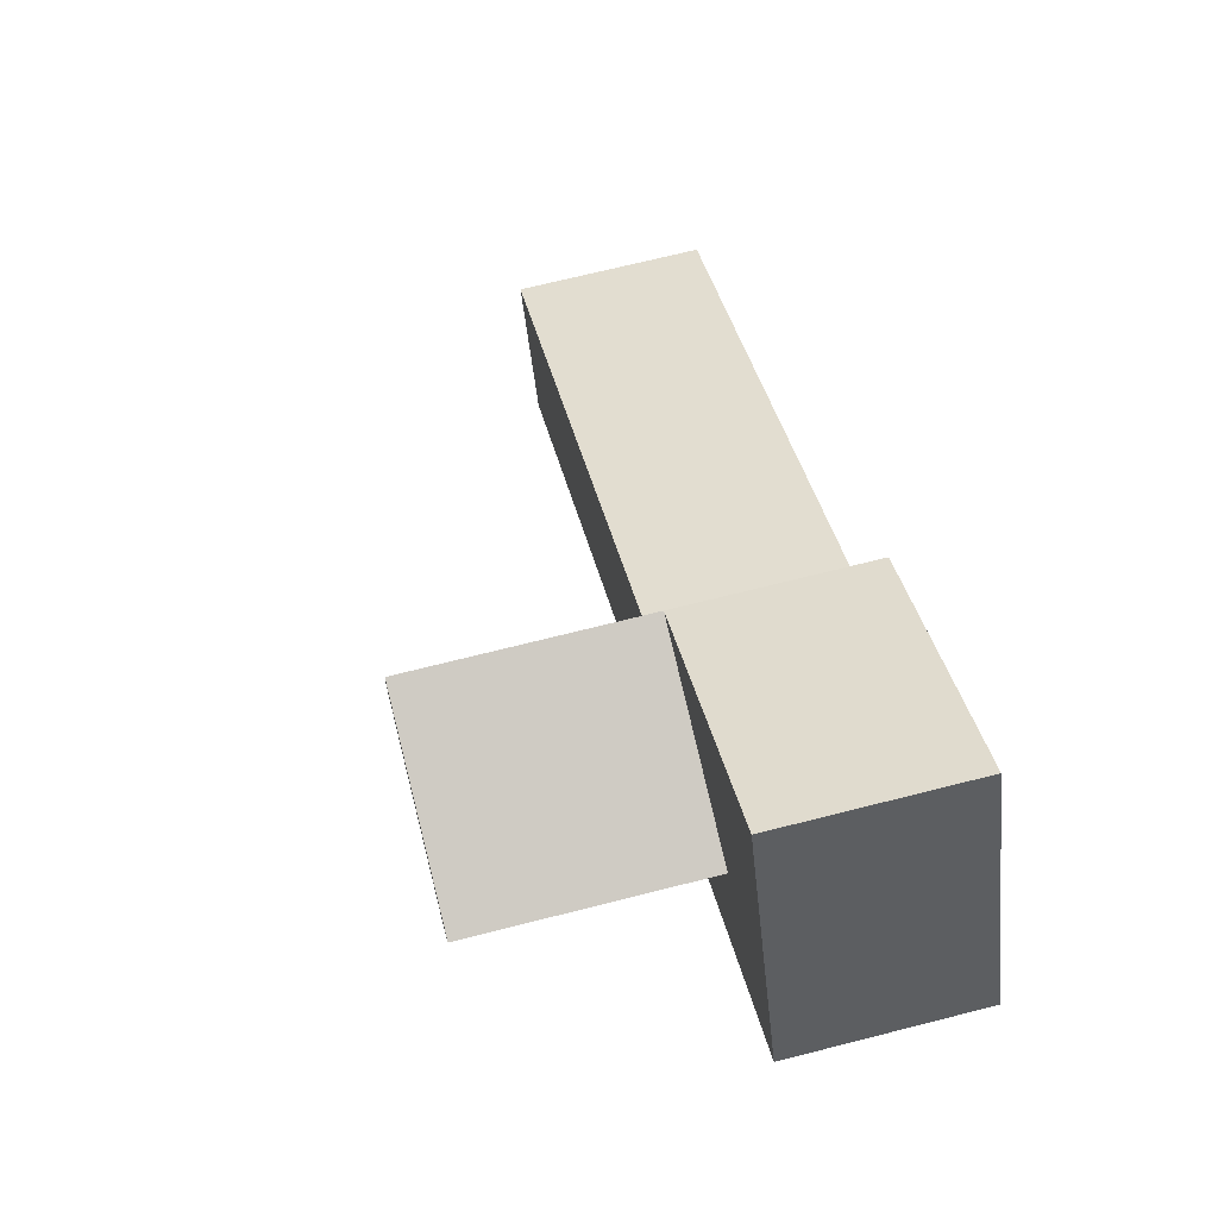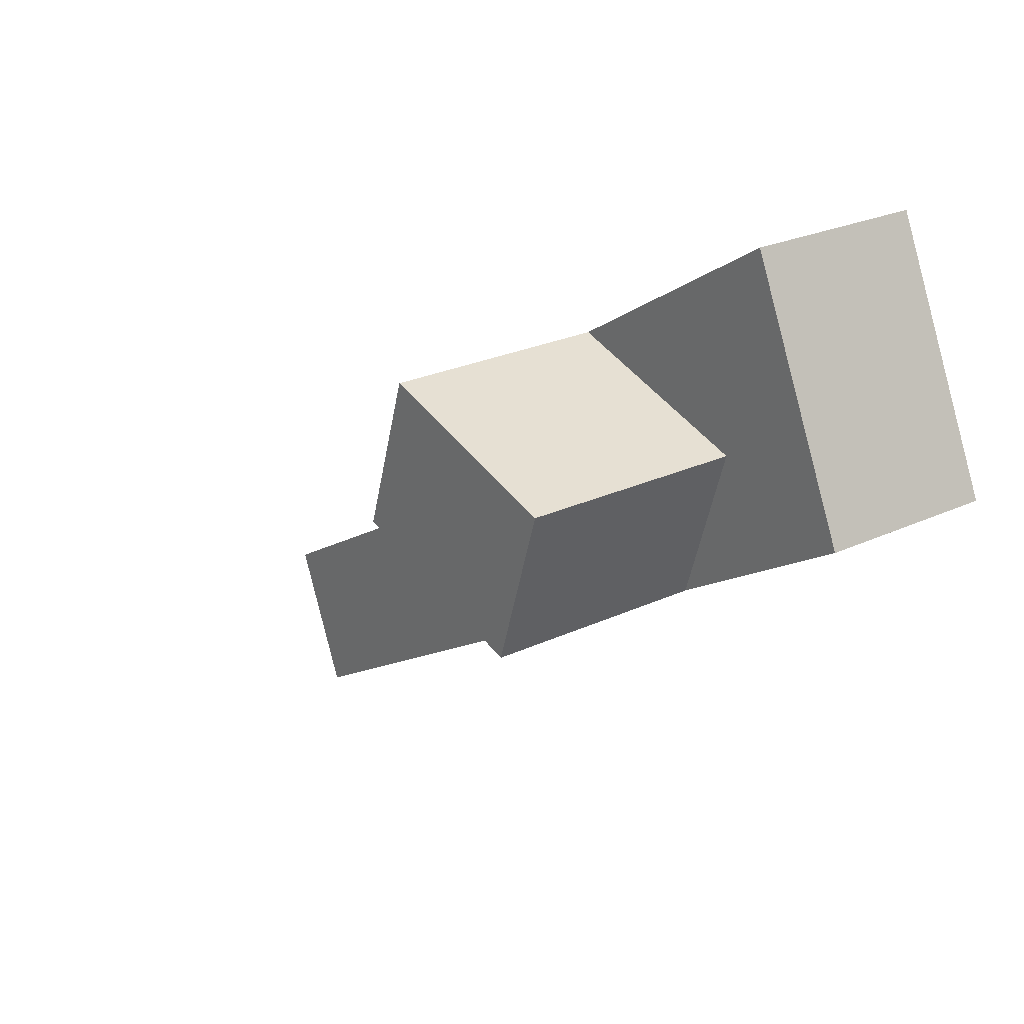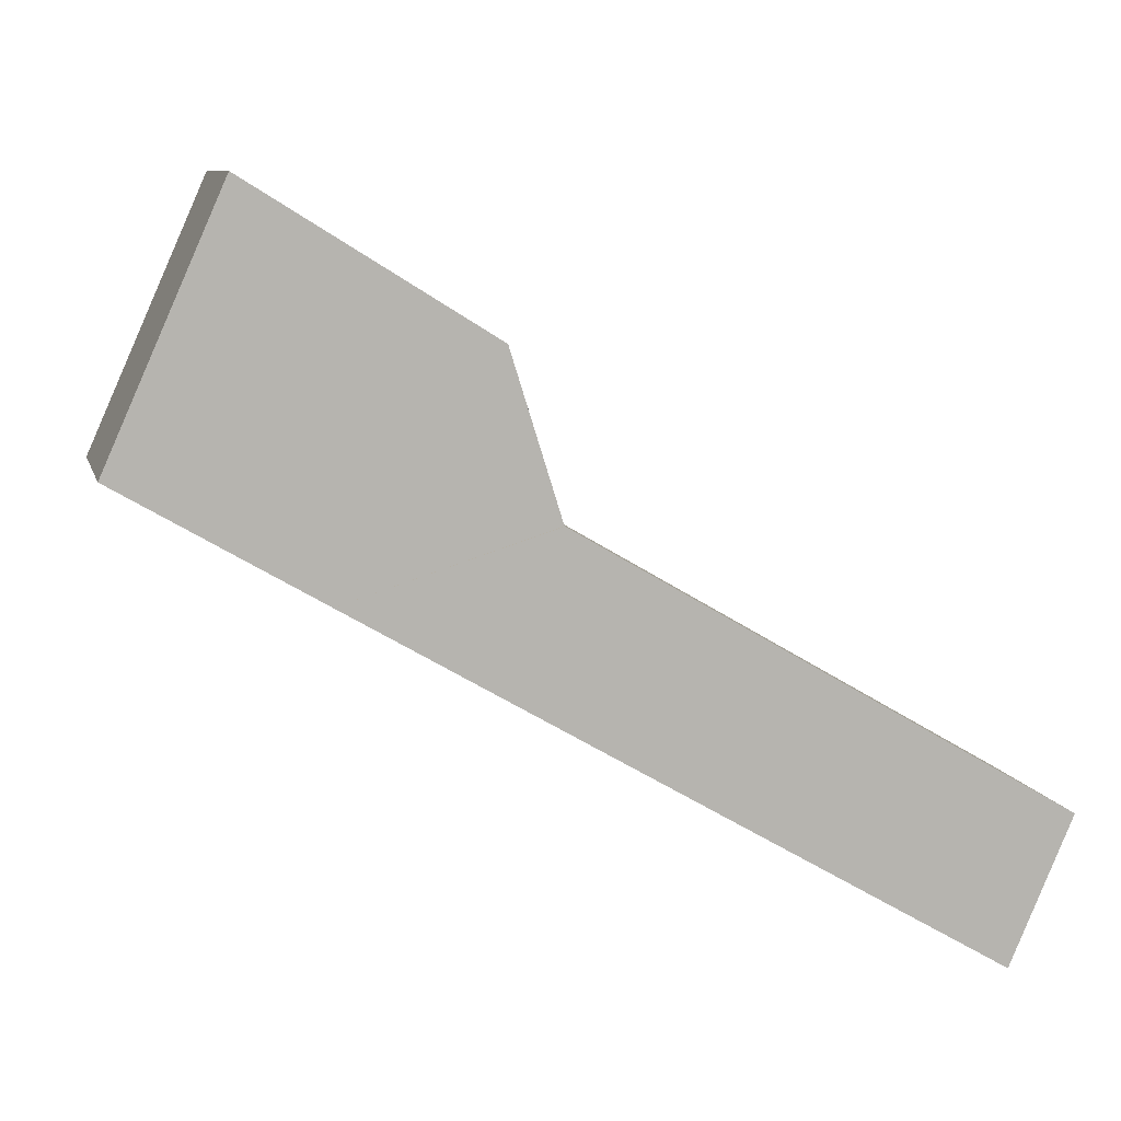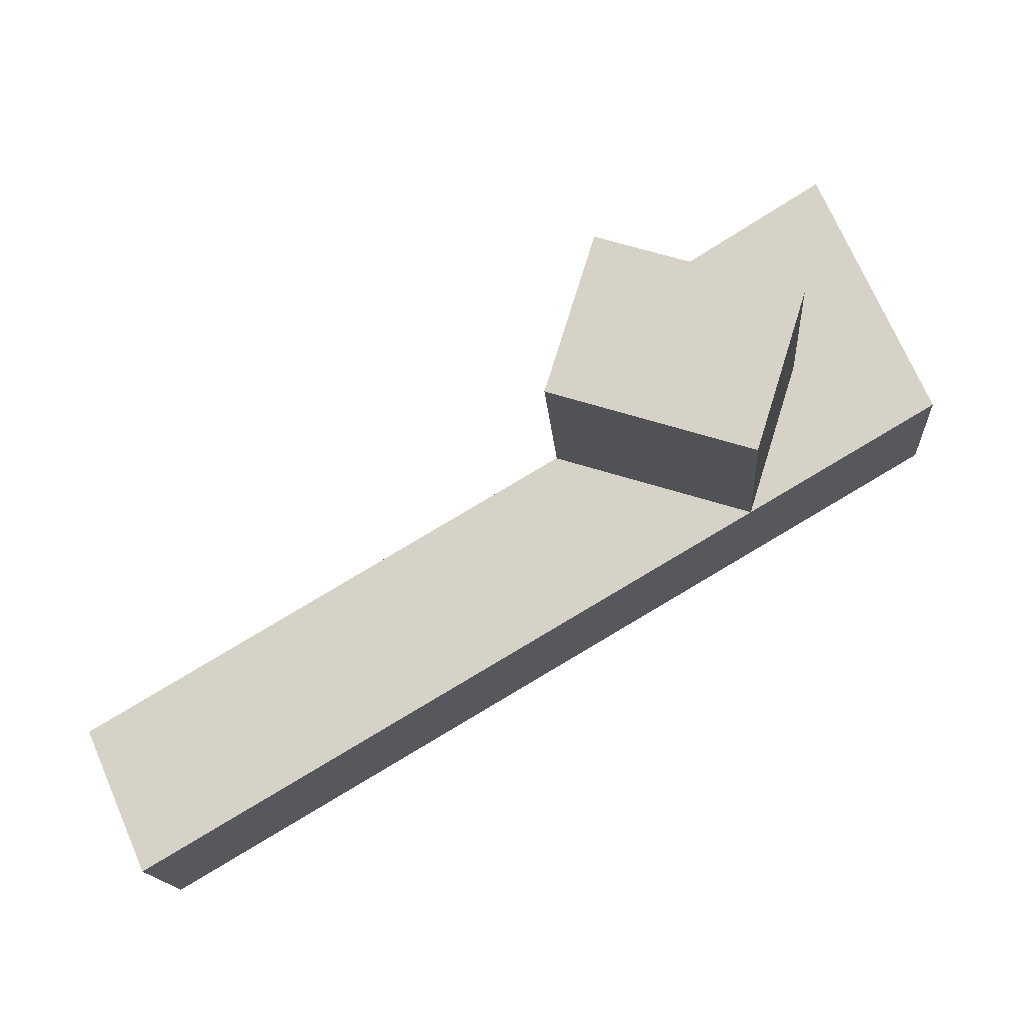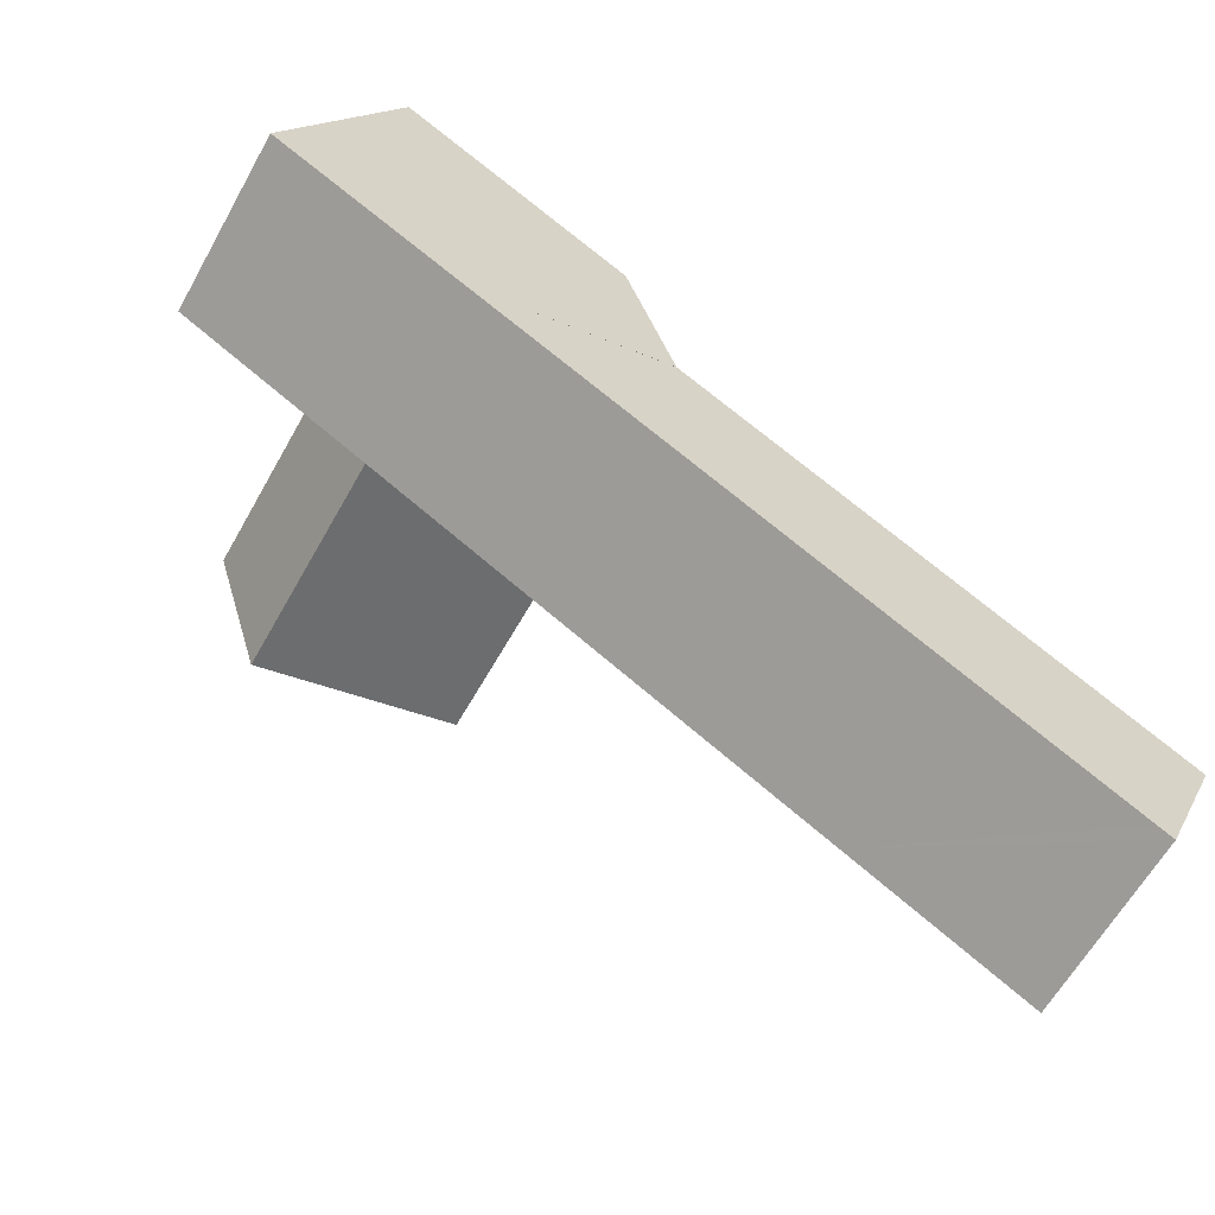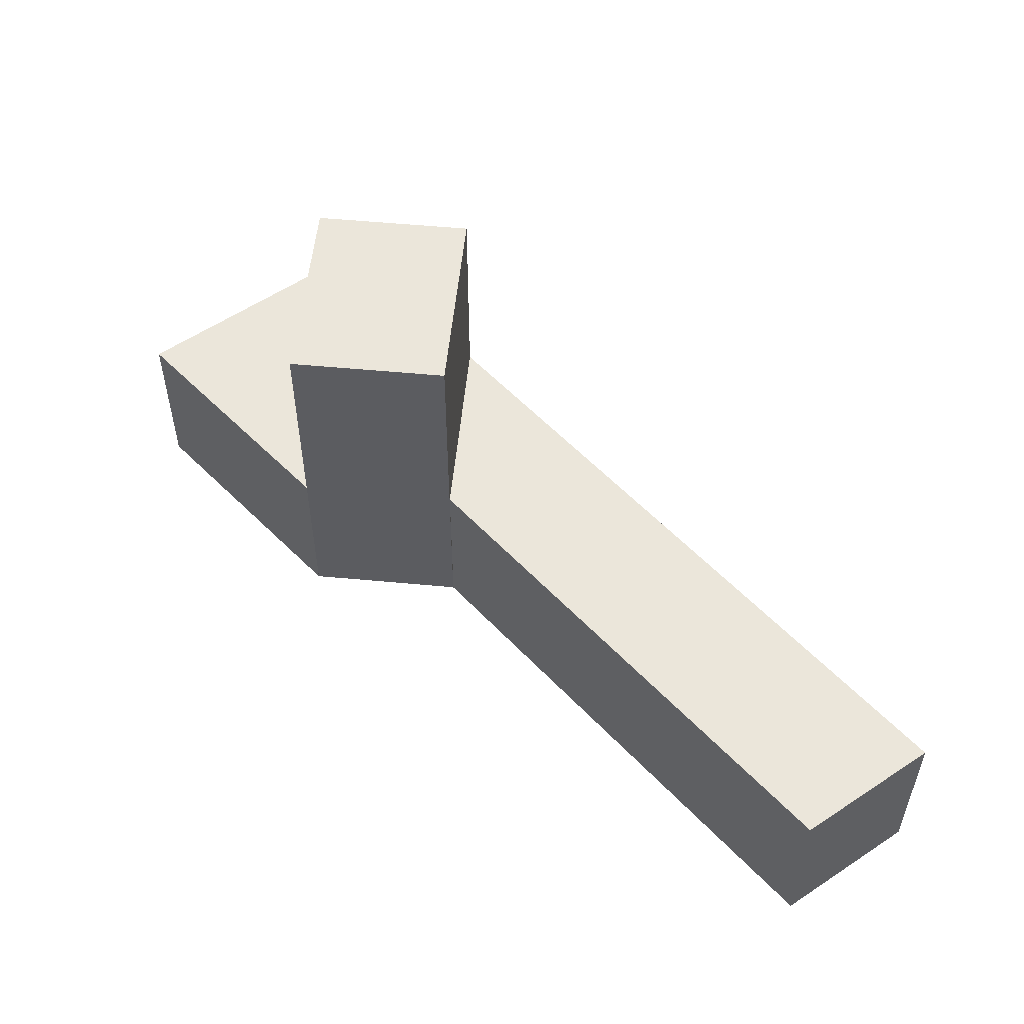
<metadata>
{"format":"obj","ext":"obj","renderer":"f3d","projection":"perspective","resolution":1024,"background":"white","views":[{"elev":68.8,"azim":-104.3,"up":"+Z"},{"elev":24.5,"azim":-127.7,"up":"+Z"},{"elev":9.1,"azim":-13.6,"up":"+Z"},{"elev":-15.2,"azim":-175.9,"up":"+Z"},{"elev":-62.3,"azim":-29.2,"up":"+Z"},{"elev":54.8,"azim":78.3,"up":"+Y"}]}
</metadata>
<code>
v  0 5.007 3.066e-16
v  3.908 5.007 1.213
v  5.248 5.007 -3.074
v  3.067 5.007 6.874
v  5.485 5.007 1.706
v  9.397 5.007 2.929
v  0 0 0
v  3.067 -4.209e-16 6.874
v  9.397 -1.793e-16 2.929
v  3.908 -7.427e-17 1.213
v  5.485 -1.045e-16 1.706
v  5.248 1.882e-16 -3.074
v  10.75 5.007 -1.364
v  17.46 5.007 -10.22
v  23.97 5.007 -9.123
v  21.86 5.007 -12.8
v  23.82 5.007 -9.449
v  22.27 5.007 -13.04
v  23.97 5.586e-16 -9.123
v  22.27 7.987e-16 -13.04
v  23.82 5.786e-16 -9.449
v  21.86 7.84e-16 -12.8
v  17.46 6.26e-16 -10.22
v  10.75 8.352e-17 -1.364
v  5.248 11.11 -3.074
v  9.397 11.11 2.929
v  10.74 11.11 -1.358
v  5.485 11.11 1.706
v  3.908 11.11 1.213
v  10.74 8.315e-17 -1.358
g defaultobject
f 1 2 3
f 2 1 4
f 2 4 5
f 5 4 6
f 7 4 1
f 4 7 8
f 8 6 4
f 6 8 9
f 9 5 6
f 5 9 2
f 2 9 10
f 10 9 11
f 10 3 2
f 3 10 12
f 12 1 3
f 1 12 7
f 7 9 8
f 9 7 11
f 11 7 10
f 10 7 12
f 13 14 3
f 14 13 15
f 14 15 16
f 16 15 17
f 16 17 18
f 19 17 15
f 17 19 18
f 18 19 20
f 20 19 21
f 20 16 18
f 16 20 14
f 14 20 22
f 14 22 23
f 14 23 3
f 3 23 12
f 24 15 13
f 15 24 19
f 12 13 3
f 13 12 24
f 21 22 20
f 22 21 23
f 23 21 19
f 23 19 24
f 23 24 12
f 25 26 27
f 26 25 28
f 28 25 29
f 10 28 29
f 28 10 26
f 26 10 9
f 9 10 11
f 9 27 26
f 27 9 30
f 30 25 27
f 25 30 12
f 12 29 25
f 29 12 10
f 11 30 9
f 30 11 10
f 30 10 12

</code>
